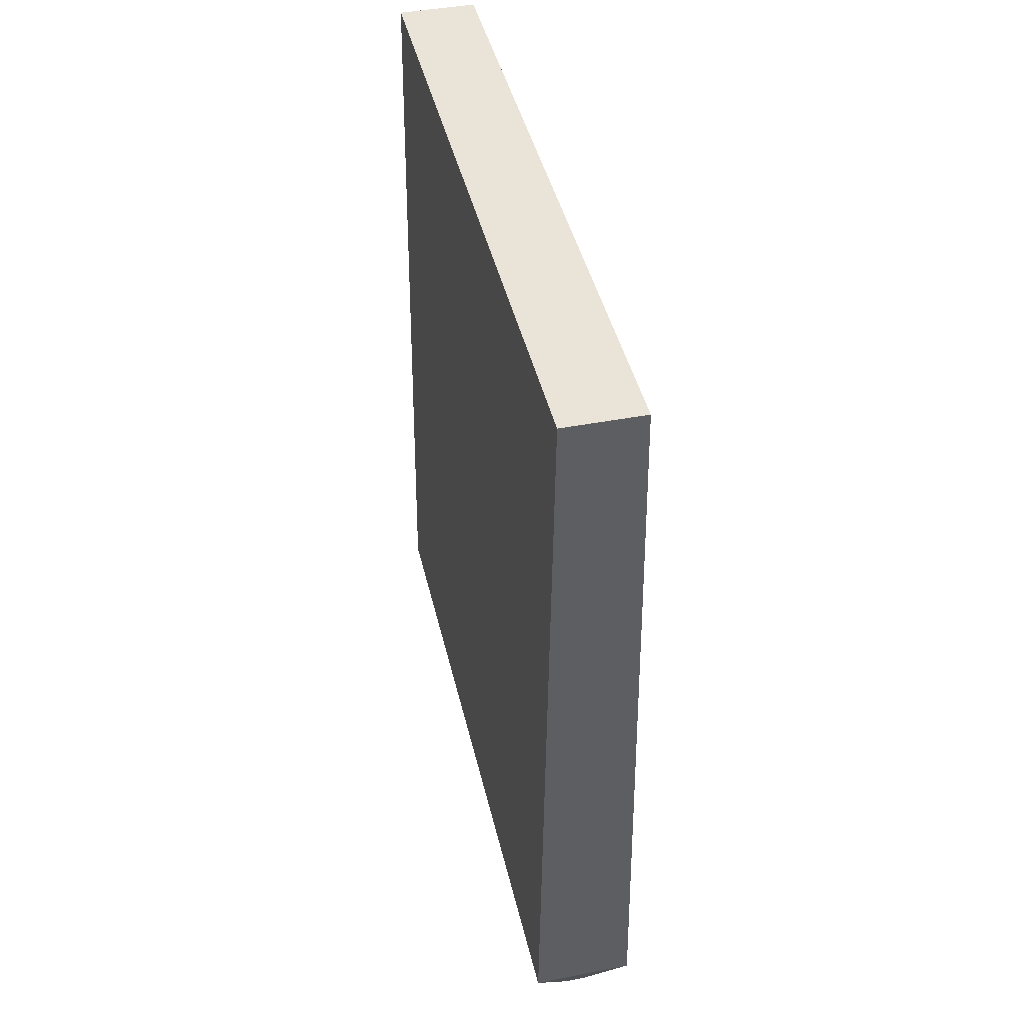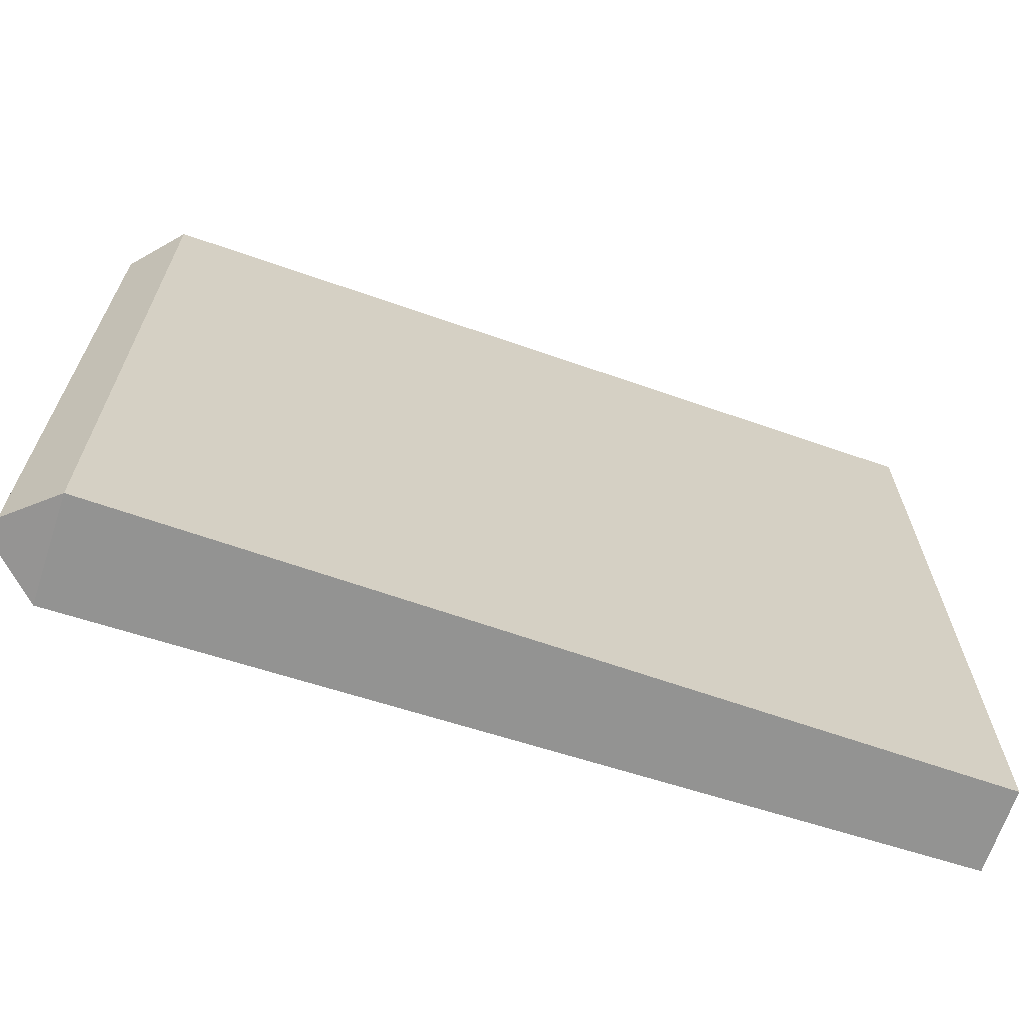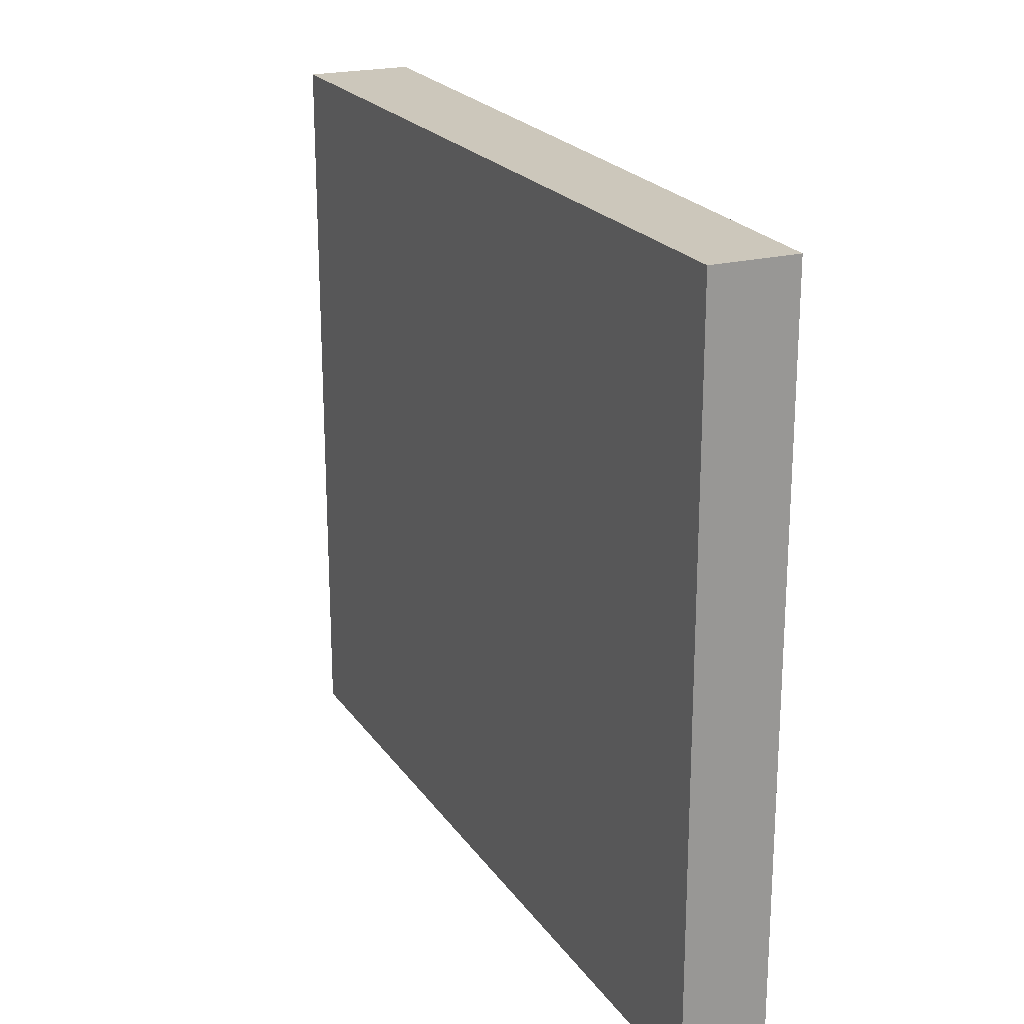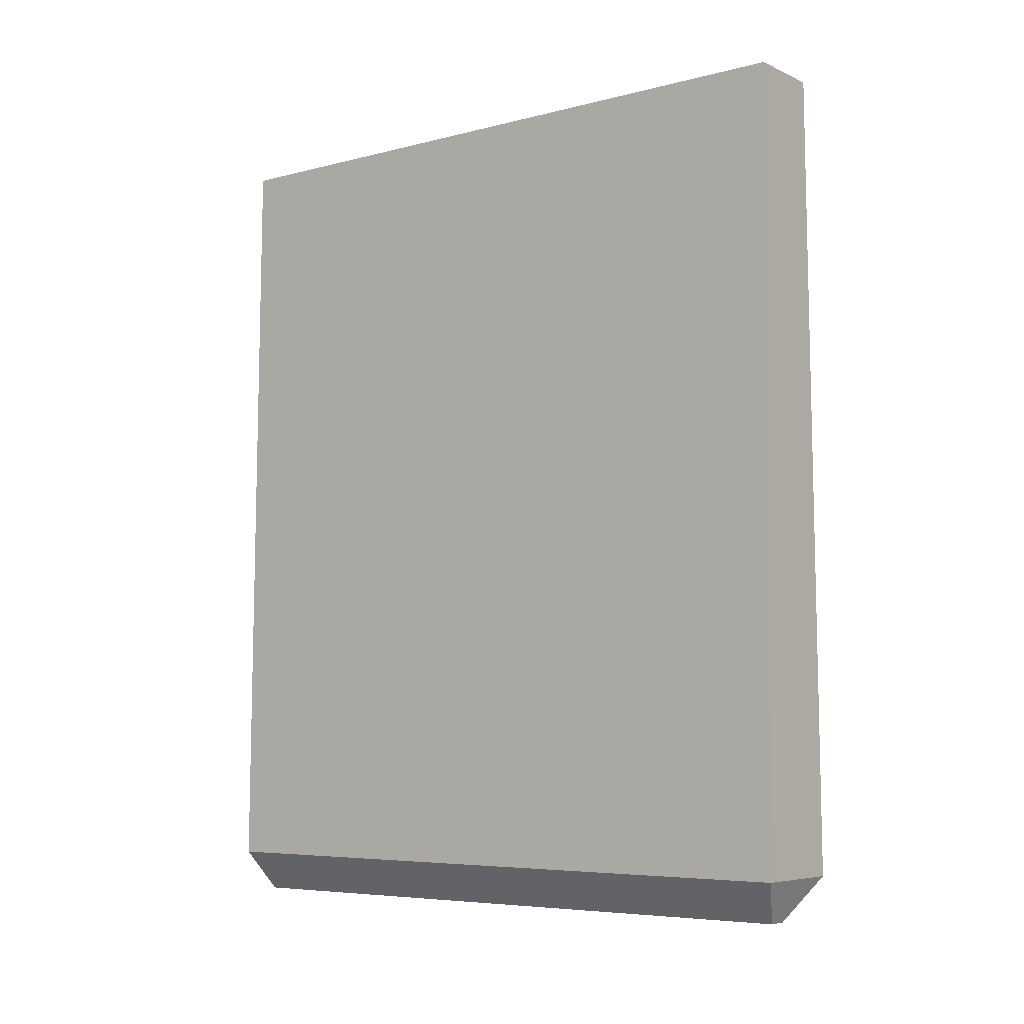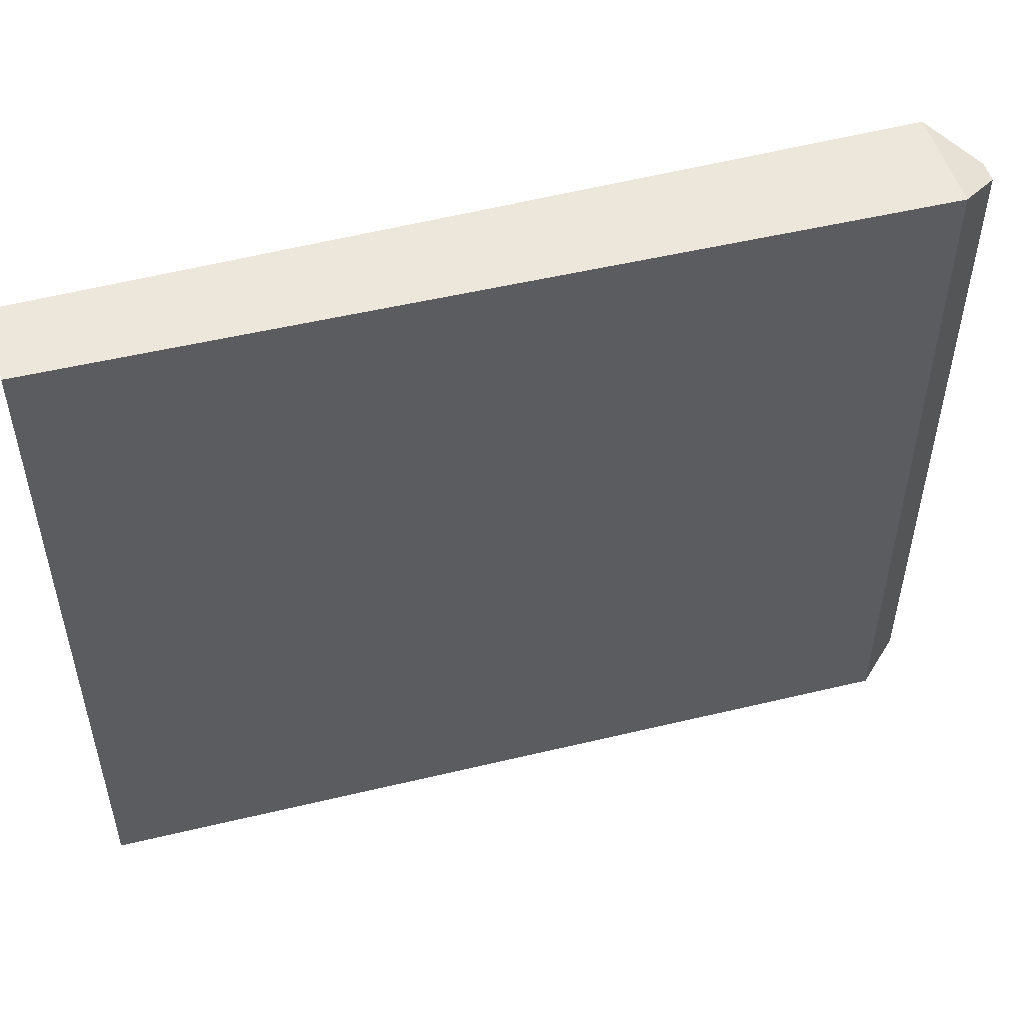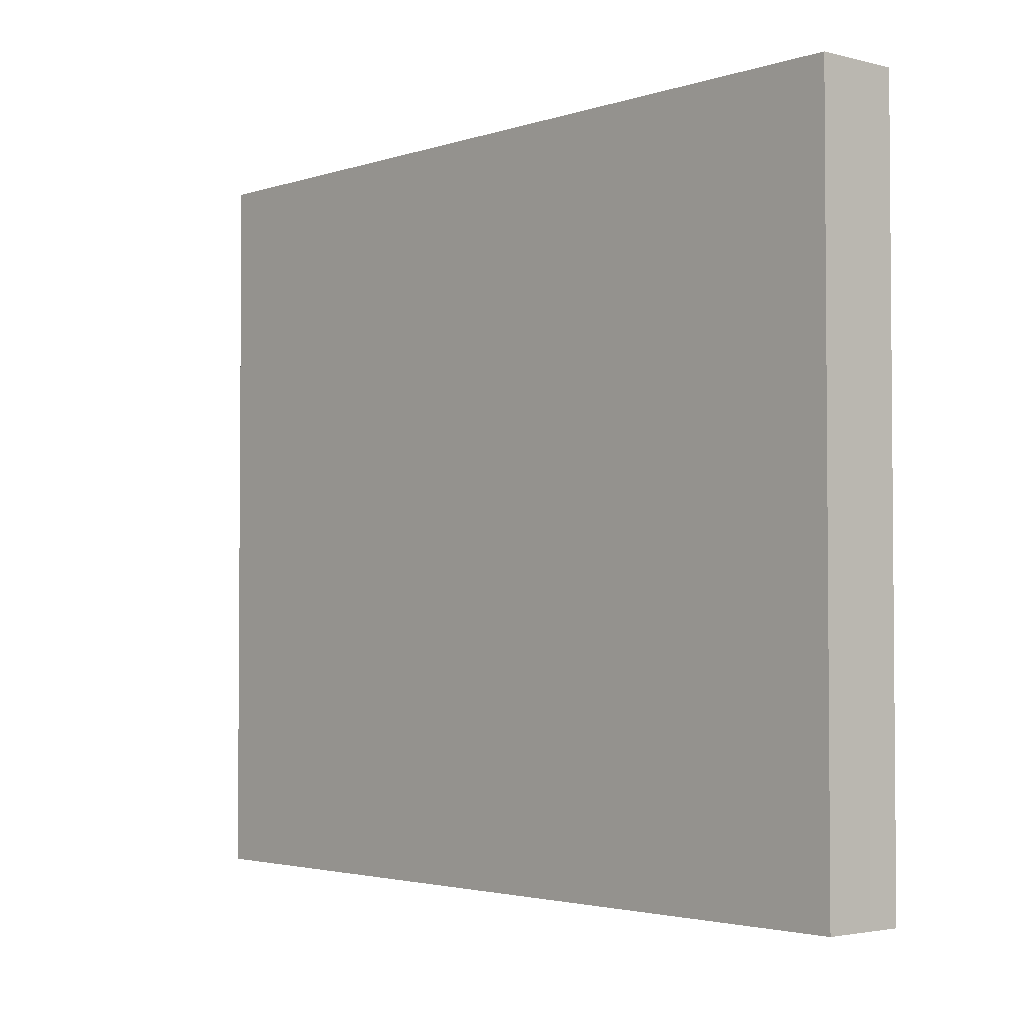
<metadata>
{"format":"obj","ext":"obj","renderer":"f3d","projection":"perspective","resolution":1024,"background":"white","views":[{"elev":43.3,"azim":167.1,"up":"+Z"},{"elev":-66.6,"azim":-108.3,"up":"+Y"},{"elev":21.6,"azim":-24.3,"up":"+Y"},{"elev":-6.1,"azim":127.8,"up":"+Z"},{"elev":50.8,"azim":74.7,"up":"+Y"},{"elev":-2.9,"azim":-40.8,"up":"+Y"}]}
</metadata>
<code>
o Cube
v 0.04564 0.4012 0.4861
v 0.04564 -0.4012 0.4861
v -0.04564 0.4012 0.4861
v -0.04564 -0.4012 0.4861
v 0.009918 0.3755 -0.4861
v 0.05517 0.4012 -0.4366
v 0.007637 -0.3755 -0.4861
v 0.05517 -0.4012 -0.4358
v -0.01225 0.3755 -0.4861
v -0.06085 0.4012 -0.4366
v -0.01765 -0.3755 -0.4861
v -0.06085 -0.4012 -0.4358
v -0.01765 -0.3982 -0.4861
v 0.007637 -0.3982 -0.4861
v 0.01067 0.3755 -0.4861
v -0.01263 0.3755 -0.4861
f 12 8 2 4
f 2 1 3 4
f 4 3 10 12
f 6 10 3 1
f 8 6 1 2
f 8 12 13 14
f 6 8 14 15
f 16 13 12 10
f 10 6 15 16
f 11 9 5 7
f 11 7 14 13
f 7 5 15 14
f 9 11 13 16
f 5 9 16 15

</code>
